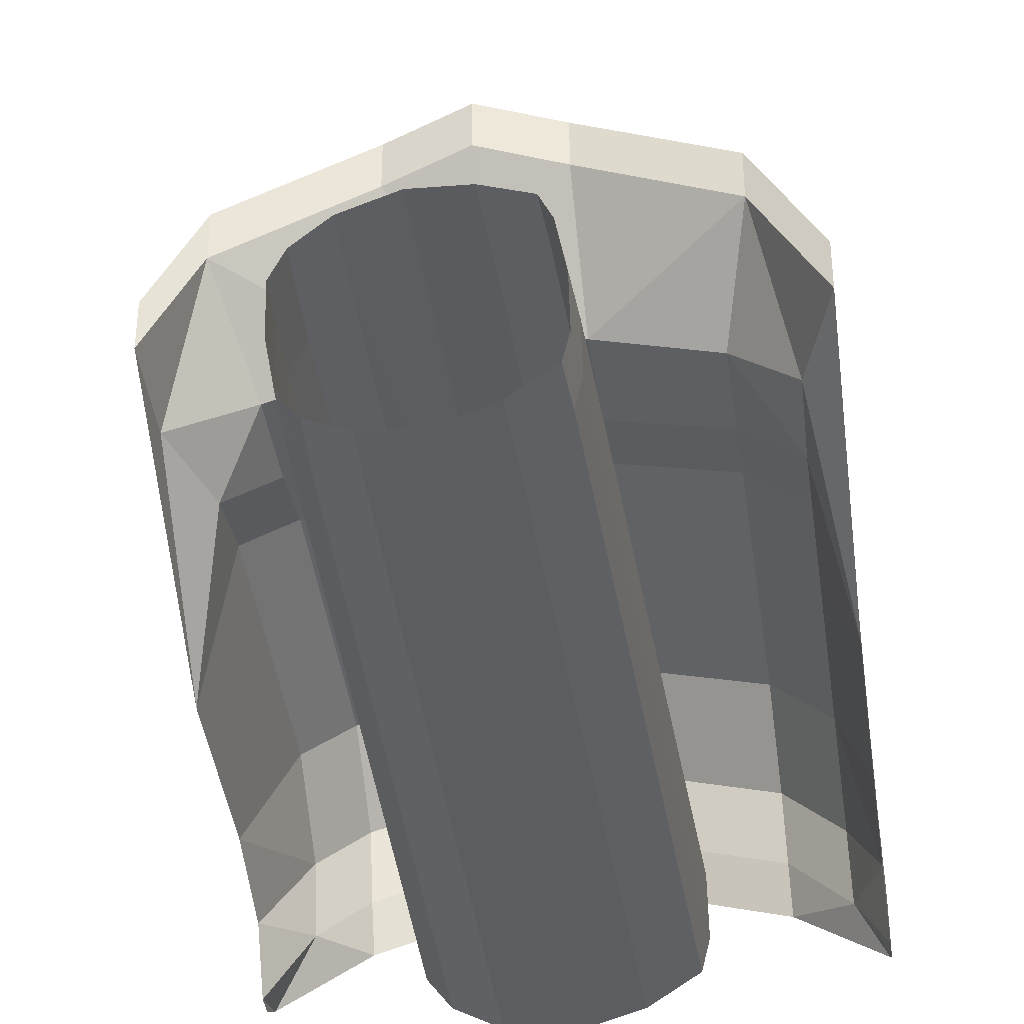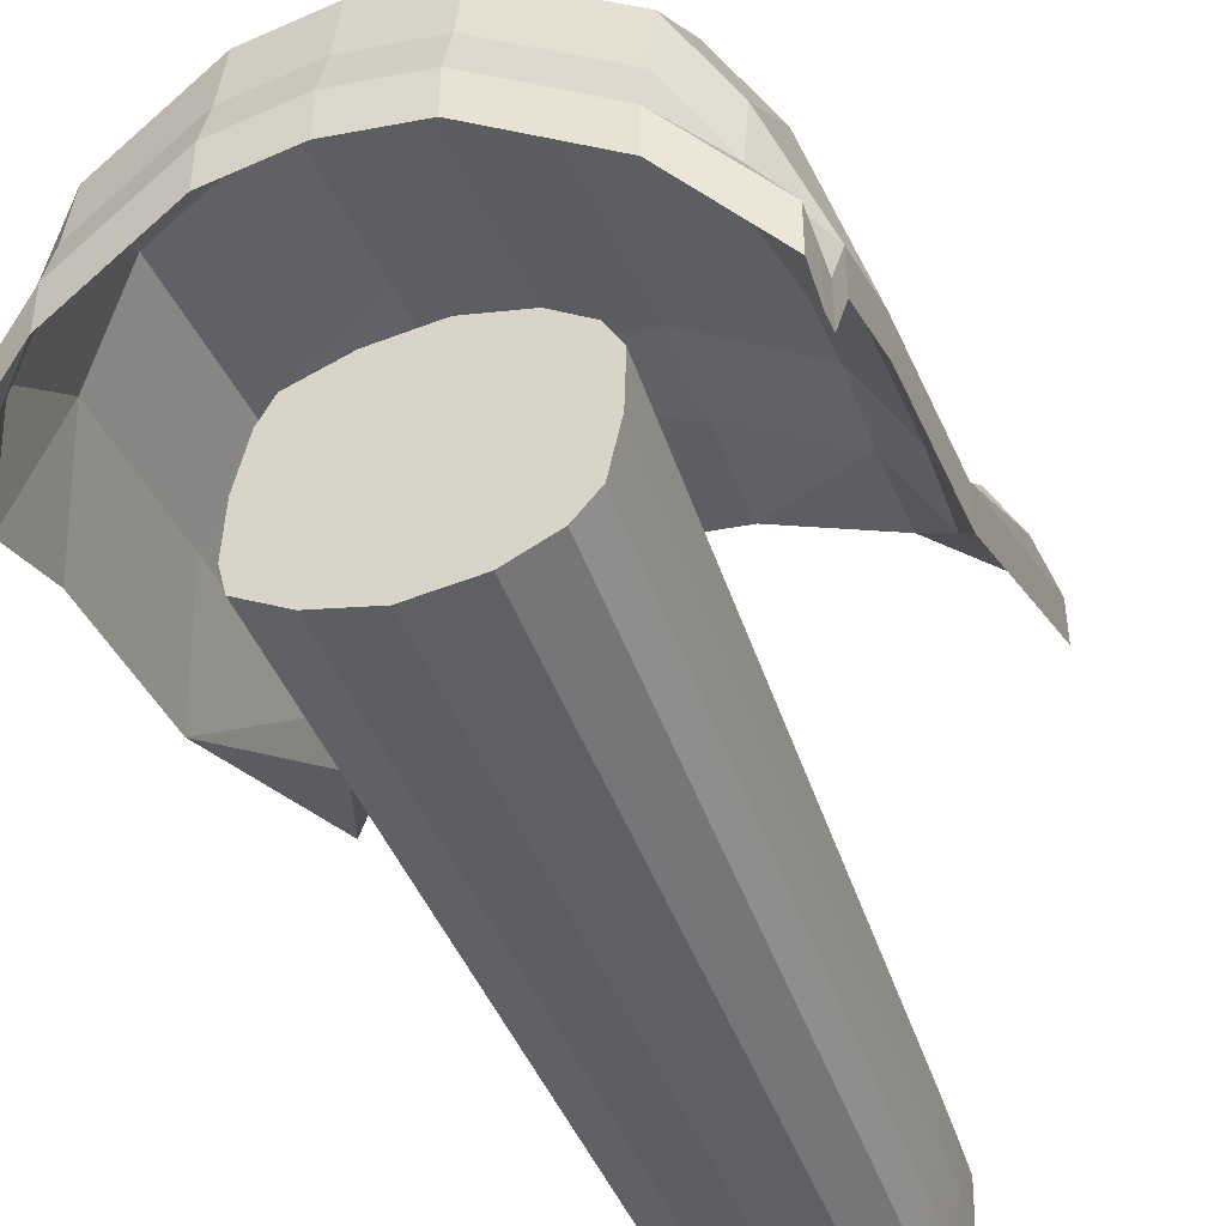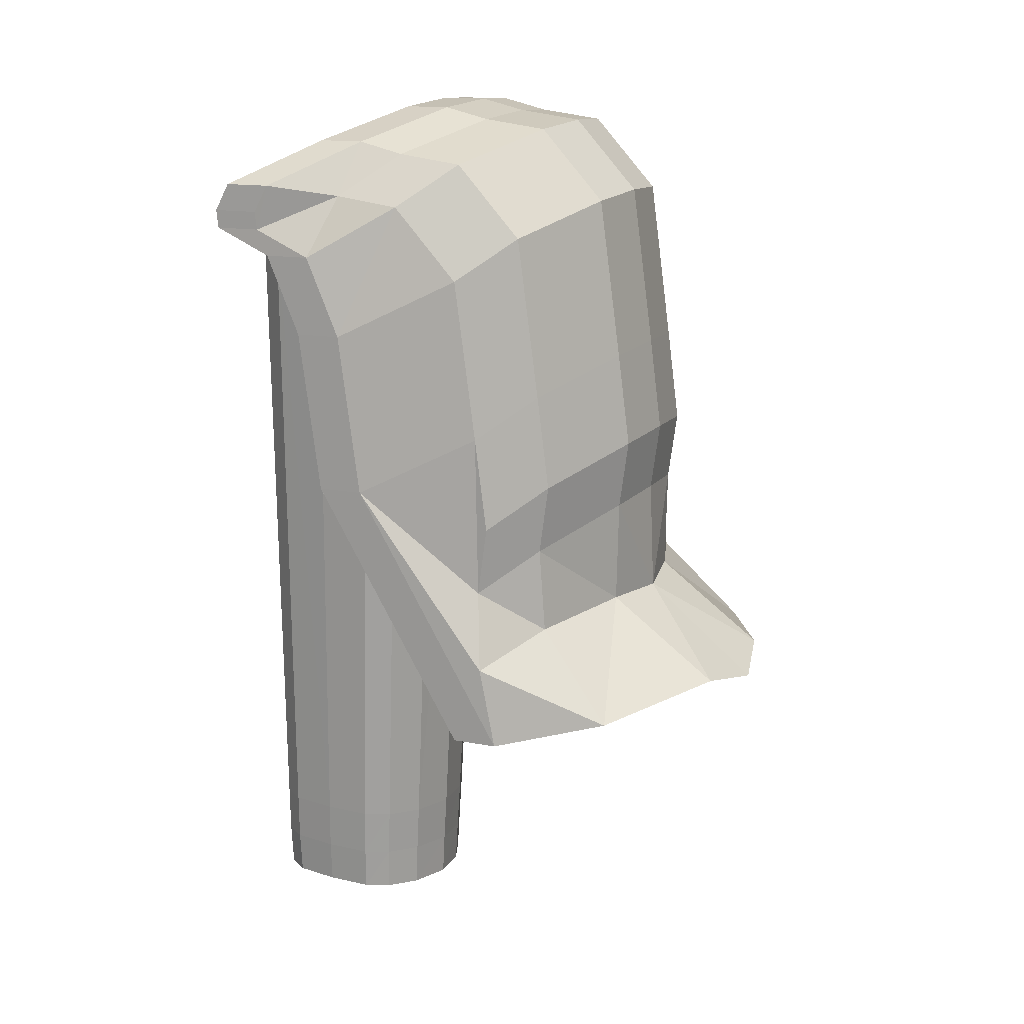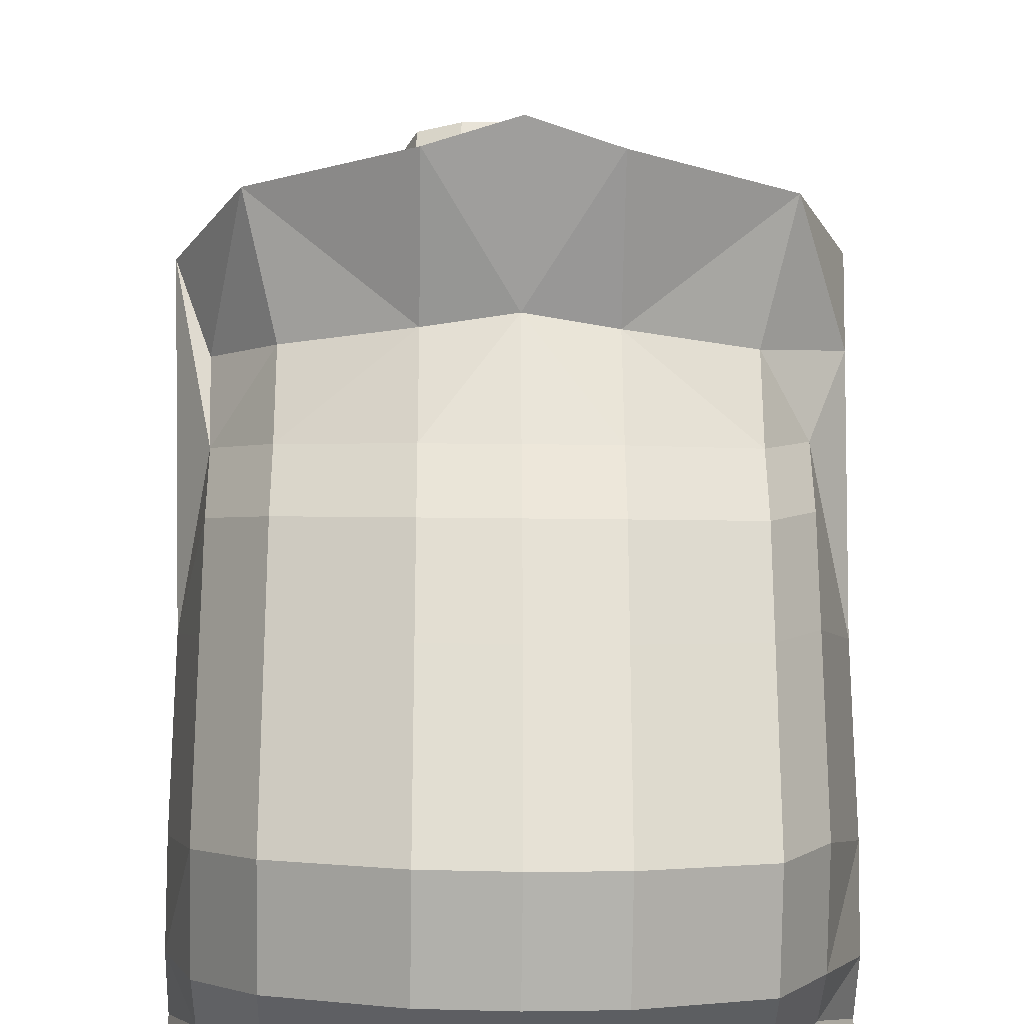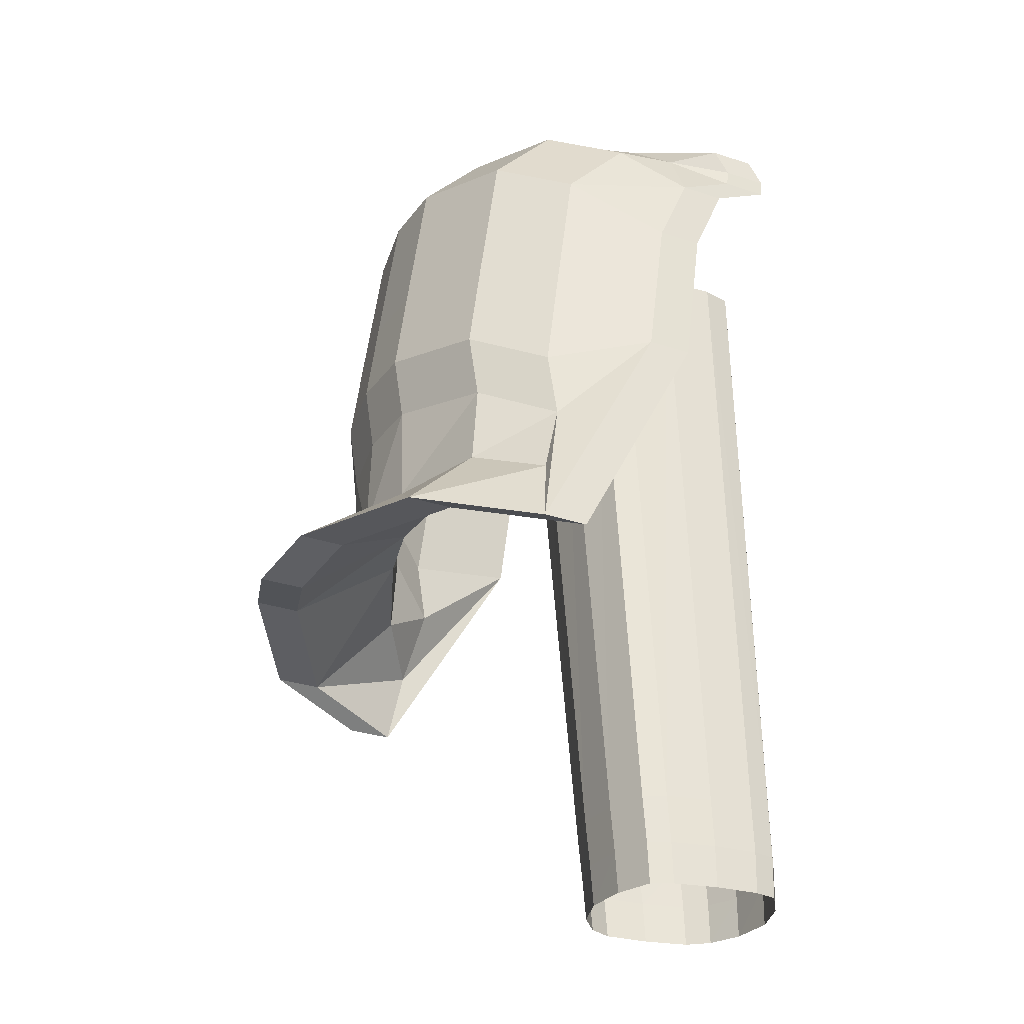
<metadata>
{"format":"obj","ext":"obj","renderer":"f3d","projection":"perspective","resolution":1024,"background":"white","views":[{"elev":-37.5,"azim":-171.1,"up":"+Y"},{"elev":-45.6,"azim":21.8,"up":"+Y"},{"elev":14.5,"azim":113.5,"up":"+Z"},{"elev":58.0,"azim":0.6,"up":"+Y"},{"elev":-32.2,"azim":-114.7,"up":"+Z"}]}
</metadata>
<code>
o 立方体.003
v -0.9591 0.2009 2.48
v -0.9643 1.158 0.4939
v -0.9453 1.048 2.044
v -0.08855 0.4382 2.627
v -0.09372 1.395 0.6414
v -0.07476 1.285 2.191
v -0.9547 0.4215 2.427
v -0.08411 0.6587 2.574
v -0.9537 1.149 1.272
v -0.4569 1.354 0.1268
v -0.0831 1.386 1.42
v -0.1007 1.415 0.1045
v -0.9693 1.186 0.08873
v -0.4499 1.881 -0.2578
v -0.09408 1.959 -0.3357
v -1.093 1.566 -0.3213
v -0.4445 0.4109 2.61
v -0.4497 1.368 0.6242
v -0.4307 1.257 2.174
v -0.4401 0.6314 2.557
v -0.439 1.359 1.403
v -1.338 -0.1211 2.289
v -1.224 0.836 0.3036
v -1.205 0.7255 1.853
v -1.214 0.09937 2.236
v -1.213 0.8269 1.082
v -1.347 -0.1904 2.161
v -1.384 0.9871 -0.4318
v -1.344 0.2531 1.573
v -1.348 -0.181 2.075
v -1.353 0.3546 0.8019
v -1.238 0.9107 -0.047
v -0.9586 1.205 0.8221
v -0.08804 1.443 0.9696
v -0.444 1.415 0.9524
v -1.218 0.8834 0.6318
v -0.9479 0.7345 2.386
v -0.07734 0.9717 2.533
v -0.4333 0.9444 2.516
v -1.208 0.4124 2.196
v -1.343 0.09226 1.951
v 0.7655 0.1605 2.456
v 0.7603 1.118 0.4699
v 0.7793 1.007 2.02
v 0.7699 0.381 2.403
v 0.771 1.109 1.248
v 0.2527 1.337 0.1169
v 0.7554 1.146 0.06475
v 0.2597 1.865 -0.2677
v 0.8852 1.52 -0.3488
v 0.2651 0.3942 2.6
v 0.2599 1.351 0.6144
v 0.2789 1.241 2.164
v 0.2695 0.6147 2.547
v 0.2706 1.342 1.393
v 1.121 -0.1733 2.259
v 0.9456 0.8654 0.2727
v 0.9646 0.7549 1.822
v 0.9552 0.1288 2.205
v 0.9562 0.8563 1.051
v 1.123 -0.2427 2.13
v 1.09 1.015 -0.4637
v 1.125 0.2007 1.542
v 1.122 -0.2334 2.044
v 1.117 0.3022 0.7708
v 1.085 0.9346 -0.08117
v 0.766 1.165 0.7981
v 0.2656 1.399 0.9426
v 0.9513 0.9128 0.6009
v 0.7767 0.694 2.362
v 0.2763 0.9278 2.506
v 0.962 0.4418 2.165
v 1.127 0.03987 1.92
v -0.6241 -0.3995 -1.593
v -0.6298 -0.347 1.884
v 0.1619 -0.4775 -1.553
v 0.3293 -0.436 1.861
v -0.6483 -0.05857 -1.601
v -0.6629 0.06798 1.868
v 0.2849 -0.1512 -1.554
v 0.476 -0.03769 1.84
v -0.2293 -0.5791 -1.57
v -0.1465 -0.5626 1.879
v -0.09353 0.01515 1.854
v -0.6661 -0.2067 1.88
v 0.2445 -0.3732 -1.551
v -0.6529 -0.2841 -1.597
v 0.429 -0.3083 1.852
v -0.1185 -0.2575 1.866
v 0.1322 -0.5339 1.87
v 0.1803 -0.01025 1.847
v -0.000456 -0.557 -1.559
v 0.1553 -0.2829 1.859
v -0.4492 -0.5124 -1.582
v -0.4153 -0.4831 1.884
v -0.3673 0.04055 1.861
v -0.3923 -0.2321 1.873
v -0.557 0.2709 -1.604
v -0.5549 0.4699 1.849
v 0.229 0.1929 -1.563
v 0.4042 0.3809 1.825
v -0.1343 0.3693 -1.585
v -0.04056 0.5929 1.829
v -0.6161 0.3386 1.856
v 0.2893 0.07432 -1.558
v -0.6081 0.1634 -1.604
v 0.479 0.237 1.829
v -0.06854 0.2878 1.842
v 0.2283 0.5134 1.825
v 0.08557 0.3027 -1.573
v 0.2053 0.2624 1.836
v -0.3631 0.3472 -1.596
v -0.3193 0.5642 1.838
v -0.3423 0.3132 1.849
v -0.6246 -0.3953 -1.349
v 0.1754 -0.4742 -1.314
v 0.3003 -0.1421 -1.316
v -0.6495 -0.04836 -1.358
v -0.2226 -0.5778 -1.328
v 0.2594 -0.3679 -1.313
v -0.654 -0.2778 -1.353
v 0.01025 -0.5551 -1.319
v -0.4464 -0.5101 -1.339
v -0.5569 0.287 -1.361
v 0.2431 0.2081 -1.326
v -0.1268 0.3873 -1.346
v 0.3046 0.08744 -1.321
v -0.6088 0.1775 -1.361
v 0.09708 0.3197 -1.335
v -0.3596 0.3647 -1.355
v -0.6412 -0.06263 -1.812
v -0.6179 -0.3965 -1.804
v -0.4475 -0.5069 -1.793
v -0.2333 -0.572 -1.782
v -0.01036 -0.5502 -1.772
v 0.1479 -0.4723 -1.766
v 0.2285 -0.37 -1.764
v -0.6458 -0.2835 -1.807
v 0.2681 -0.1526 -1.767
v -0.5519 0.2601 -1.814
v -0.3629 0.335 -1.807
v -0.14 0.3568 -1.796
v 0.07423 0.2917 -1.785
v 0.2138 0.1843 -1.776
v 0.2725 0.06825 -1.771
v -0.6018 0.1548 -1.814
v -0.9591 0.4183 2.48
v -0.9643 1.375 0.4939
v -0.9453 1.265 2.044
v -0.08855 0.6555 2.627
v -0.09372 1.613 0.6414
v -0.07476 1.502 2.191
v -0.9547 0.6388 2.427
v -0.08411 0.876 2.574
v -0.9537 1.366 1.272
v -0.4569 1.571 0.1268
v -0.0831 1.604 1.42
v -0.1007 1.632 0.1045
v -0.9693 1.403 0.08873
v -0.4499 2.099 -0.2578
v -0.09408 2.177 -0.3357
v -1.093 1.783 -0.3213
v -0.4445 0.6282 2.61
v -0.4497 1.585 0.6242
v -0.4307 1.475 2.174
v -0.4401 0.8487 2.557
v -0.439 1.576 1.403
v -1.338 0.09619 2.289
v -1.224 1.053 0.3036
v -1.205 0.9428 1.853
v -1.214 0.3167 2.236
v -1.213 1.044 1.082
v -1.347 0.02698 2.161
v -1.384 1.204 -0.4318
v -1.344 0.4705 1.573
v -1.348 0.0363 2.075
v -1.353 0.5719 0.8019
v -1.238 1.128 -0.047
v -0.9586 1.423 0.8221
v -0.08804 1.66 0.9696
v -0.444 1.633 0.9524
v -1.218 1.101 0.6318
v -0.9479 0.9518 2.386
v -0.07734 1.189 2.533
v -0.4333 1.162 2.516
v -1.208 0.6297 2.196
v -1.343 0.3096 1.951
v 0.7655 0.3778 2.456
v 0.7603 1.335 0.4699
v 0.7793 1.224 2.02
v 0.7699 0.5983 2.403
v 0.771 1.326 1.248
v 0.2527 1.554 0.1169
v 0.7554 1.363 0.06475
v 0.2597 2.082 -0.2677
v 0.8852 1.737 -0.3488
v 0.2651 0.6116 2.6
v 0.2599 1.569 0.6144
v 0.2789 1.458 2.164
v 0.2695 0.8321 2.547
v 0.2706 1.56 1.393
v 1.121 0.04404 2.259
v 0.9456 1.083 0.2727
v 0.9646 0.9722 1.822
v 0.9552 0.3461 2.205
v 0.9562 1.074 1.051
v 1.123 -0.02541 2.13
v 1.09 1.232 -0.4637
v 1.125 0.4181 1.542
v 1.122 -0.0161 2.044
v 1.117 0.5195 0.7708
v 1.085 1.152 -0.08117
v 0.766 1.382 0.7981
v 0.2656 1.616 0.9426
v 0.9513 1.13 0.6009
v 0.7767 0.9114 2.362
v 0.2763 1.145 2.506
v 0.962 0.6592 2.165
v 1.127 0.2572 1.92
f 33 18 35
f 39 3 19
f 18 12 5
f 12 14 15
f 23 13 2
f 17 7 20
f 2 10 18
f 3 21 19
f 10 16 14
f 19 11 6
f 4 20 8
f 38 19 6
f 35 5 34
f 9 24 26
f 33 26 36
f 1 25 7
f 7 40 37
f 25 27 30
f 23 31 32
f 26 29 31
f 25 41 40
f 2 36 23
f 16 32 28
f 21 34 11
f 9 35 21
f 24 41 29
f 37 24 3
f 8 39 38
f 20 37 39
f 52 67 68
f 71 44 70
f 12 52 5
f 12 49 47
f 48 57 43
f 51 45 42
f 47 43 52
f 55 44 53
f 47 50 48
f 11 53 6
f 4 54 51
f 38 53 71
f 5 68 34
f 46 58 44
f 67 60 46
f 59 42 45
f 72 45 70
f 64 56 59
f 57 65 69
f 60 63 58
f 73 59 72
f 43 69 67
f 66 50 62
f 34 55 11
f 68 46 55
f 63 72 58
f 58 70 44
f 8 71 54
f 54 70 45
f 115 85 121
f 116 90 122
f 96 85 97
f 117 88 120
f 93 84 89
f 119 95 123
f 90 89 83
f 120 77 116
f 97 75 95
f 121 79 118
f 77 93 90
f 88 91 93
f 122 83 119
f 89 95 83
f 123 75 115
f 89 96 97
f 104 124 128
f 109 125 129
f 104 96 114
f 127 81 117
f 108 91 111
f 113 126 130
f 109 108 111
f 101 127 125
f 99 114 113
f 79 128 118
f 101 111 107
f 107 91 81
f 103 129 126
f 113 108 103
f 99 130 124
f 114 84 108
f 124 112 98
f 126 110 102
f 118 106 78
f 125 105 100
f 130 102 112
f 105 117 80
f 129 100 110
f 128 98 106
f 94 115 74
f 92 119 82
f 78 121 118
f 86 116 76
f 82 123 94
f 80 120 86
f 76 122 92
f 74 121 87
f 112 142 141
f 106 140 146
f 105 139 145
f 100 145 144
f 102 143 142
f 98 141 140
f 110 144 143
f 78 146 131
f 94 134 82
f 87 132 74
f 137 80 86
f 76 137 86
f 82 135 92
f 74 133 94
f 92 136 76
f 78 138 87
f 164 179 181
f 185 149 183
f 158 164 151
f 158 160 156
f 159 169 148
f 163 153 147
f 156 148 164
f 167 149 165
f 156 162 159
f 157 165 152
f 150 166 163
f 184 165 185
f 151 181 180
f 155 170 149
f 179 172 155
f 171 147 153
f 186 153 183
f 171 173 168
f 169 177 182
f 172 175 170
f 187 171 186
f 148 182 179
f 178 162 174
f 180 167 157
f 181 155 167
f 170 187 186
f 170 183 149
f 154 185 166
f 166 183 153
f 213 198 214
f 217 190 199
f 198 158 151
f 158 195 161
f 203 194 189
f 197 191 200
f 189 193 198
f 190 201 199
f 193 196 195
f 199 157 152
f 150 200 154
f 184 199 152
f 214 151 180
f 192 204 206
f 213 206 215
f 188 205 191
f 191 218 216
f 202 210 205
f 203 211 212
f 206 209 211
f 205 219 218
f 189 215 203
f 196 212 208
f 201 180 157
f 192 214 201
f 218 209 204
f 216 204 190
f 154 217 184
f 200 216 217
f 28 177 174
f 31 175 177
f 29 187 175
f 41 176 187
f 30 173 176
f 22 173 27
f 1 168 22
f 17 147 1
f 4 163 17
f 4 197 150
f 51 188 197
f 42 202 188
f 56 207 202
f 64 207 61
f 73 210 64
f 63 219 73
f 65 209 63
f 62 211 65
f 50 208 62
f 49 196 50
f 15 195 49
f 15 160 161
f 14 162 160
f 16 174 162
f 33 2 18
f 39 37 3
f 18 10 12
f 12 10 14
f 23 32 13
f 17 1 7
f 2 13 10
f 3 9 21
f 10 13 16
f 19 21 11
f 4 17 20
f 38 39 19
f 35 18 5
f 9 3 24
f 33 9 26
f 1 22 25
f 7 25 40
f 25 22 27
f 23 36 26
f 31 28 32
f 23 26 31
f 26 24 29
f 25 30 41
f 2 33 36
f 16 13 32
f 21 35 34
f 9 33 35
f 24 40 41
f 37 40 24
f 8 20 39
f 20 7 37
f 52 43 67
f 71 53 44
f 12 47 52
f 12 15 49
f 48 66 57
f 51 54 45
f 47 48 43
f 55 46 44
f 47 49 50
f 11 55 53
f 4 8 54
f 38 6 53
f 5 52 68
f 46 60 58
f 67 69 60
f 59 56 42
f 72 59 45
f 64 61 56
f 66 62 65
f 65 60 69
f 57 66 65
f 60 65 63
f 73 64 59
f 43 57 69
f 66 48 50
f 34 68 55
f 68 67 46
f 63 73 72
f 58 72 70
f 8 38 71
f 54 71 70
f 115 75 85
f 116 77 90
f 96 79 85
f 117 81 88
f 93 91 84
f 119 83 95
f 90 93 89
f 120 88 77
f 97 85 75
f 121 85 79
f 77 88 93
f 88 81 91
f 122 90 83
f 89 97 95
f 123 95 75
f 89 84 96
f 104 99 124
f 109 101 125
f 104 79 96
f 127 107 81
f 108 84 91
f 113 103 126
f 109 103 108
f 101 107 127
f 99 104 114
f 79 104 128
f 101 109 111
f 107 111 91
f 103 109 129
f 113 114 108
f 99 113 130
f 114 96 84
f 124 130 112
f 126 129 110
f 118 128 106
f 125 127 105
f 130 126 102
f 105 127 117
f 129 125 100
f 128 124 98
f 94 123 115
f 92 122 119
f 78 87 121
f 86 120 116
f 82 119 123
f 80 117 120
f 76 116 122
f 74 115 121
f 112 102 142
f 106 98 140
f 105 80 139
f 100 105 145
f 102 110 143
f 98 112 141
f 110 100 144
f 78 106 146
f 94 133 134
f 87 138 132
f 137 139 80
f 76 136 137
f 82 134 135
f 74 132 133
f 92 135 136
f 78 131 138
f 164 148 179
f 185 165 149
f 158 156 164
f 158 161 160
f 159 178 169
f 163 166 153
f 156 159 148
f 167 155 149
f 156 160 162
f 157 167 165
f 150 154 166
f 184 152 165
f 151 164 181
f 155 172 170
f 179 182 172
f 171 168 147
f 186 171 153
f 171 176 173
f 169 178 174
f 177 172 182
f 169 174 177
f 172 177 175
f 187 176 171
f 148 169 182
f 178 159 162
f 180 181 167
f 181 179 155
f 170 175 187
f 170 186 183
f 154 184 185
f 166 185 183
f 213 189 198
f 217 216 190
f 198 193 158
f 158 193 195
f 203 212 194
f 197 188 191
f 189 194 193
f 190 192 201
f 193 194 196
f 199 201 157
f 150 197 200
f 184 217 199
f 214 198 151
f 192 190 204
f 213 192 206
f 188 202 205
f 191 205 218
f 202 207 210
f 203 215 206
f 211 208 212
f 203 206 211
f 206 204 209
f 205 210 219
f 189 213 215
f 196 194 212
f 201 214 180
f 192 213 214
f 218 219 209
f 216 218 204
f 154 200 217
f 200 191 216
f 28 31 177
f 31 29 175
f 29 41 187
f 41 30 176
f 30 27 173
f 22 168 173
f 1 147 168
f 17 163 147
f 4 150 163
f 4 51 197
f 51 42 188
f 42 56 202
f 56 61 207
f 64 210 207
f 73 219 210
f 63 209 219
f 65 211 209
f 62 208 211
f 50 196 208
f 49 195 196
f 15 161 195
f 15 14 160
f 14 16 162
f 16 28 174

</code>
